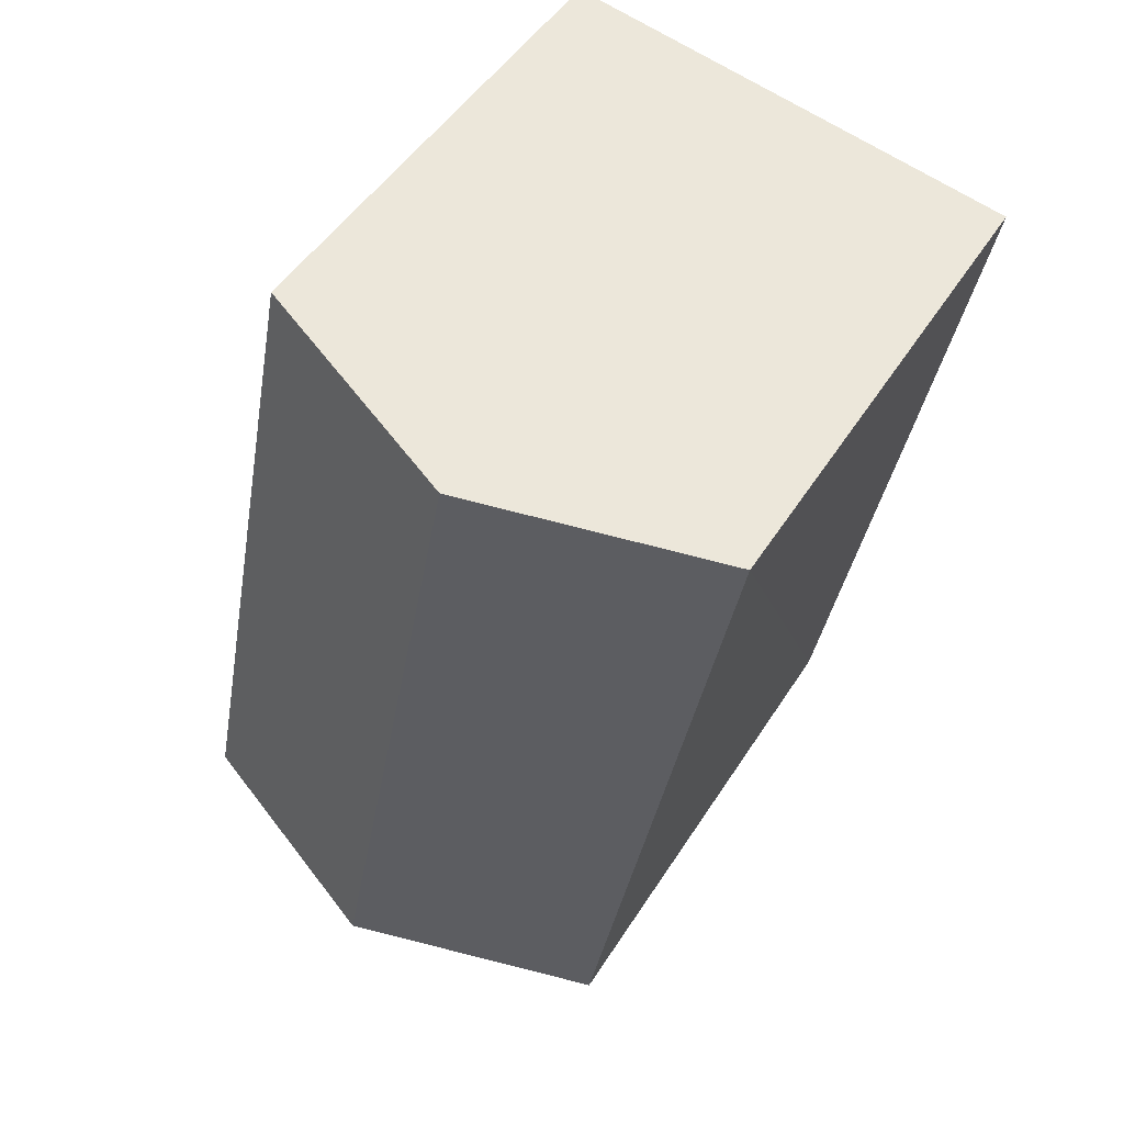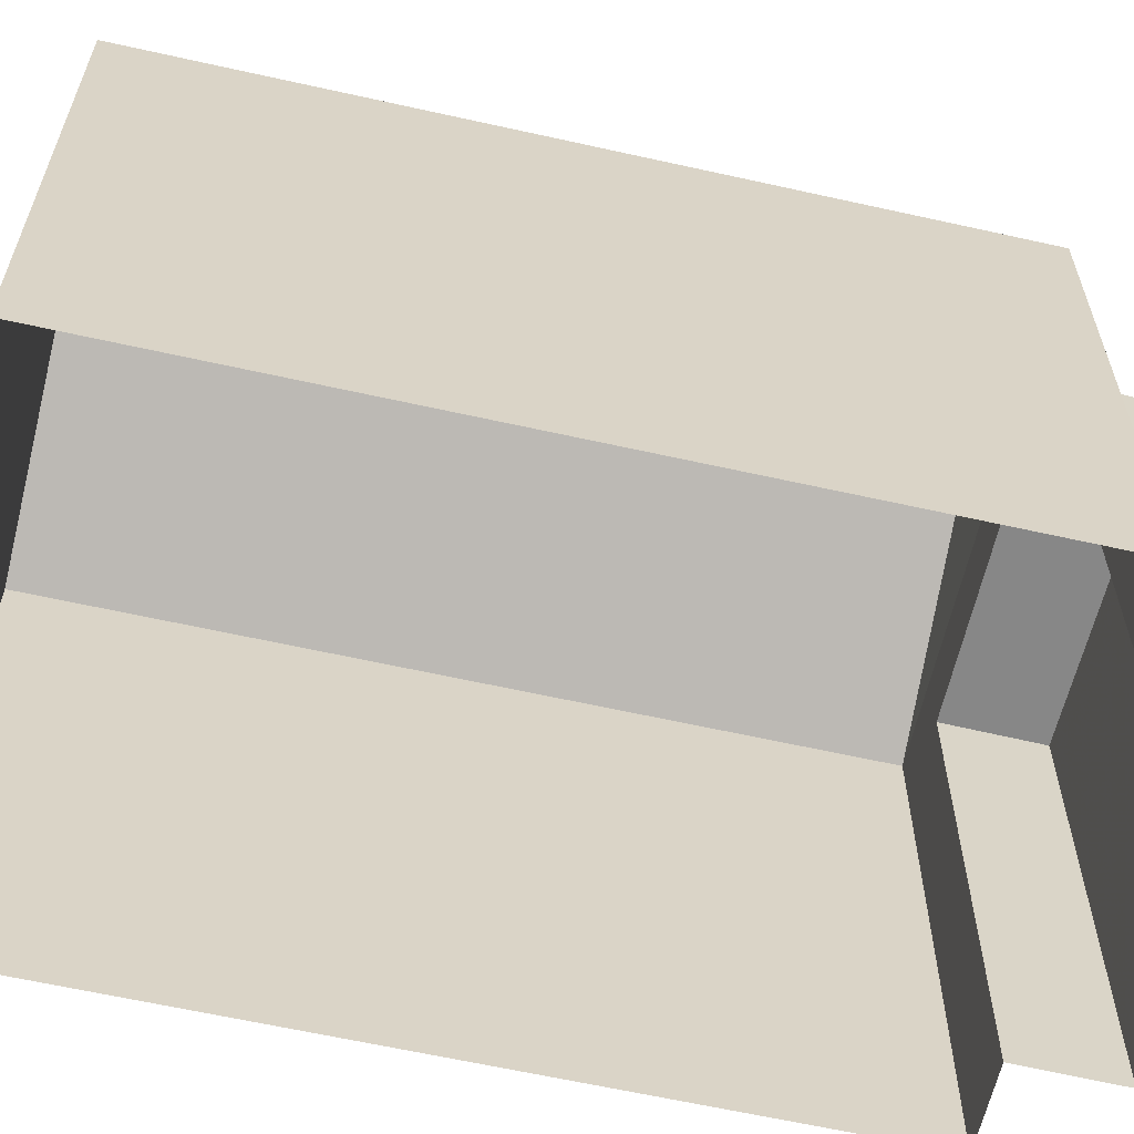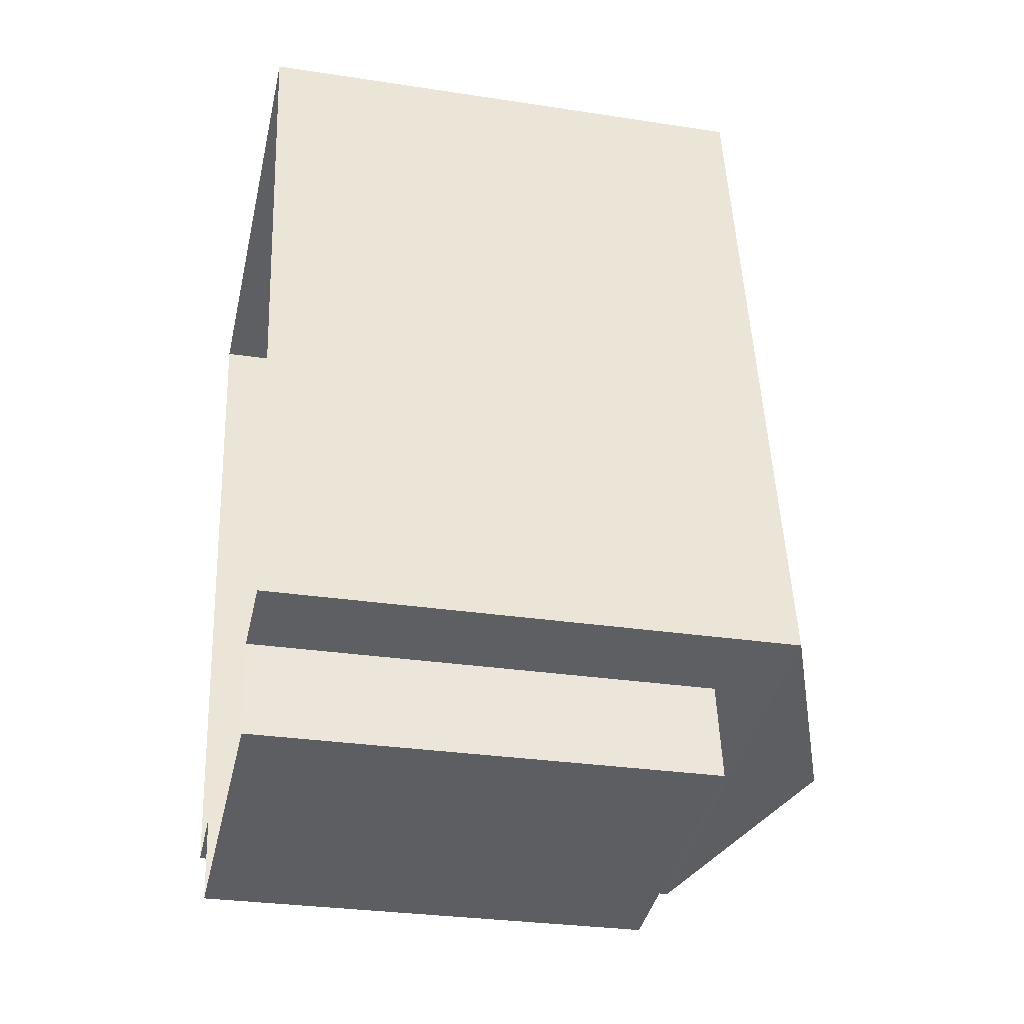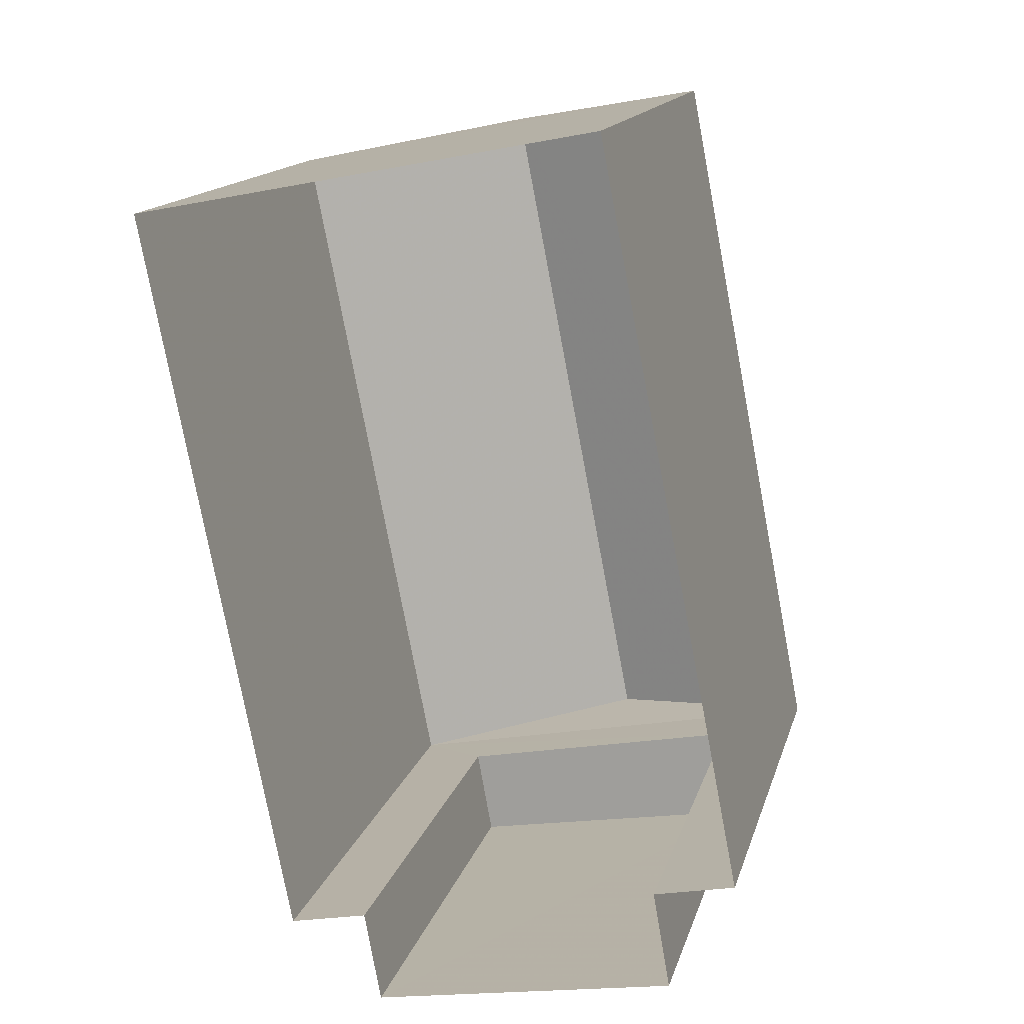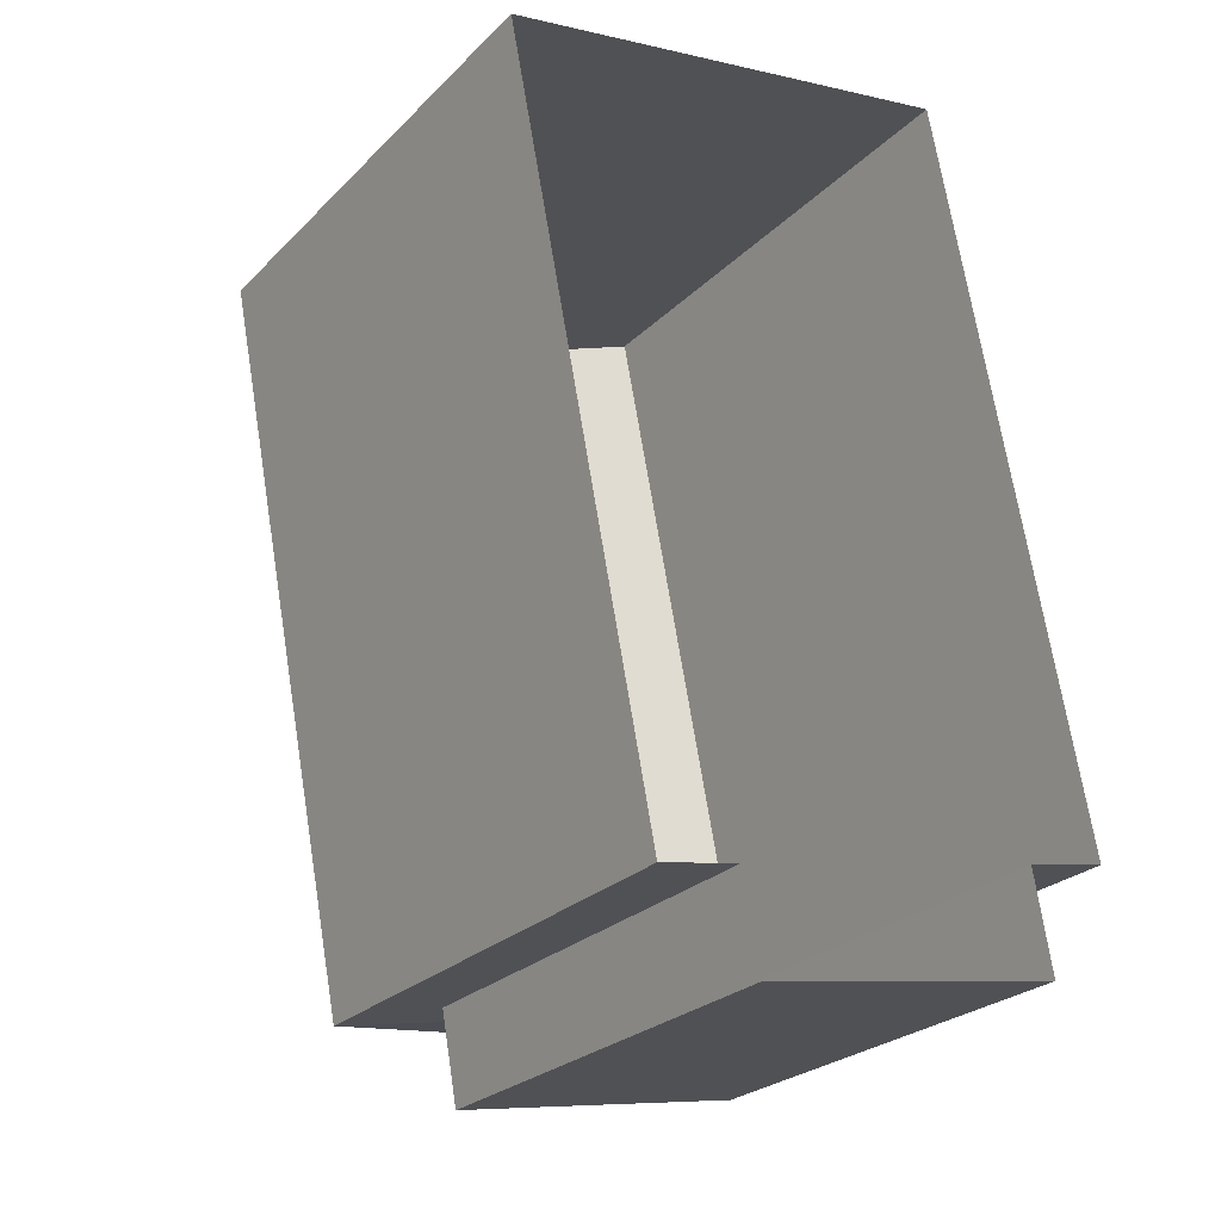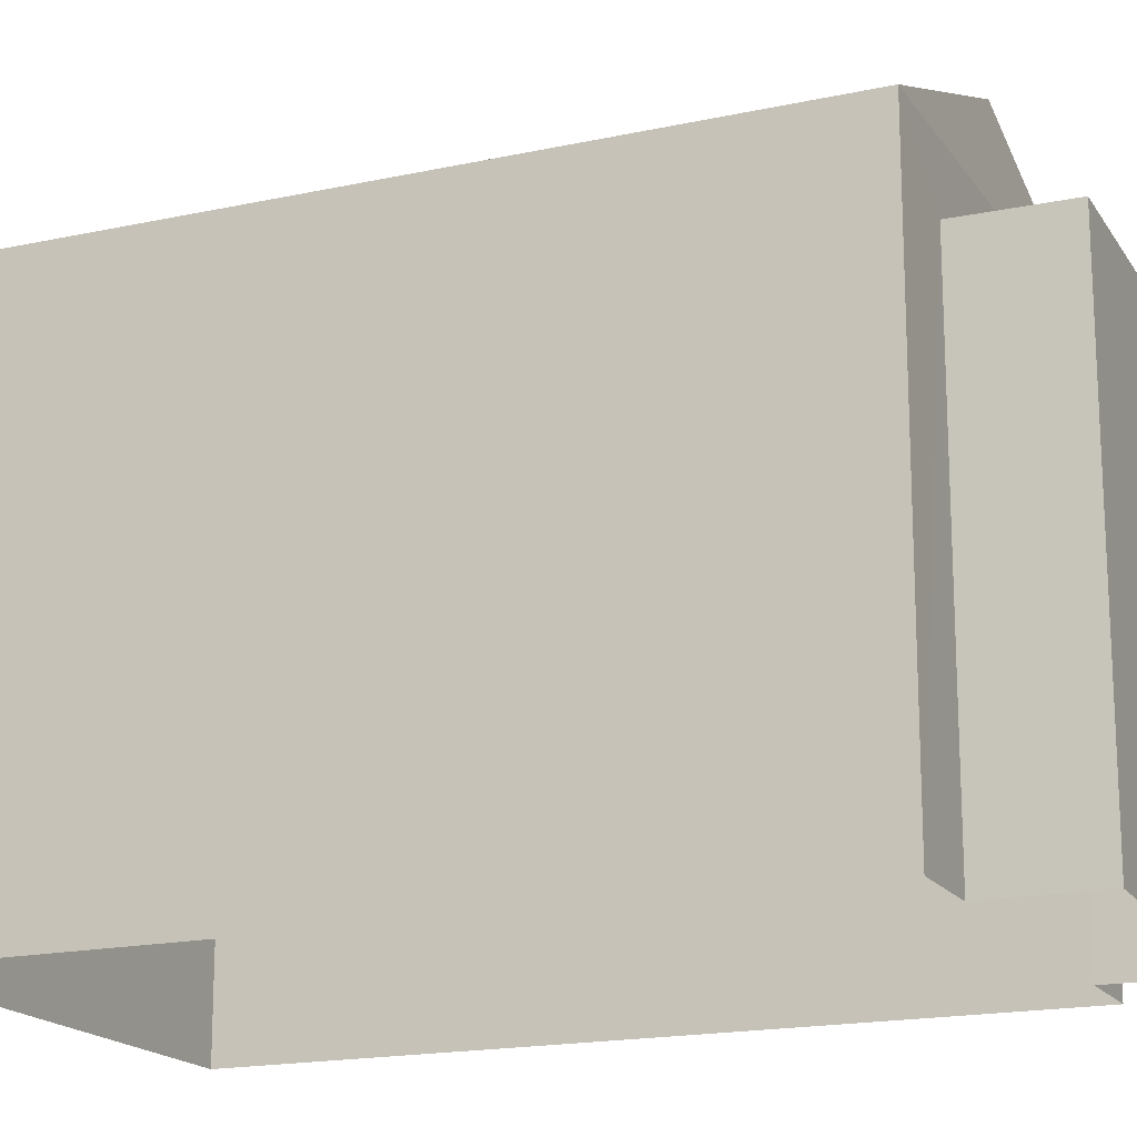
<metadata>
{"format":"obj","ext":"obj","renderer":"f3d","projection":"perspective","resolution":1024,"background":"white","views":[{"elev":47.6,"azim":30.6,"up":"+Y"},{"elev":-62.5,"azim":-113.8,"up":"+Z"},{"elev":-29.2,"azim":-102.8,"up":"+Y"},{"elev":15.2,"azim":-165.9,"up":"+Y"},{"elev":-25.5,"azim":146.5,"up":"+Y"},{"elev":-17.6,"azim":-77.6,"up":"+Z"}]}
</metadata>
<code>
v -8.804e+04 -9.939e+04 4.987
v -8.804e+04 -9.939e+04 4.987
v -8.804e+04 -9.938e+04 4.987
v -8.804e+04 -9.938e+04 4.987
v -8.804e+04 -9.939e+04 4.987
v -8.804e+04 -9.939e+04 4.987
v -8.804e+04 -9.939e+04 4.987
v -8.804e+04 -9.939e+04 4.987
v -8.804e+04 -9.939e+04 10.66
v -8.804e+04 -9.939e+04 10.66
v -8.804e+04 -9.939e+04 10.66
v -8.804e+04 -9.939e+04 10.66
v -8.804e+04 -9.938e+04 11.42
v -8.804e+04 -9.939e+04 12.56
v -8.804e+04 -9.939e+04 11.42
v -8.804e+04 -9.938e+04 12.56
v -8.804e+04 -9.939e+04 11.42
v -8.804e+04 -9.938e+04 11.42
f 1 2 3
f 4 3 5
f 6 4 5
f 2 7 8
f 5 2 8
f 3 2 5
f 9 10 11
f 9 12 10
f 13 14 15
f 16 14 13
f 14 16 17
f 17 16 18
f 9 11 7
f 2 9 7
f 10 8 7
f 11 10 7
f 5 8 10
f 12 5 10
f 2 1 9
f 1 15 9
f 5 12 6
f 12 15 17
f 9 15 12
f 6 12 17
f 16 13 18
f 14 17 15
f 18 4 6
f 17 18 6
f 13 3 4
f 18 13 4
f 13 1 3
f 13 15 1

</code>
